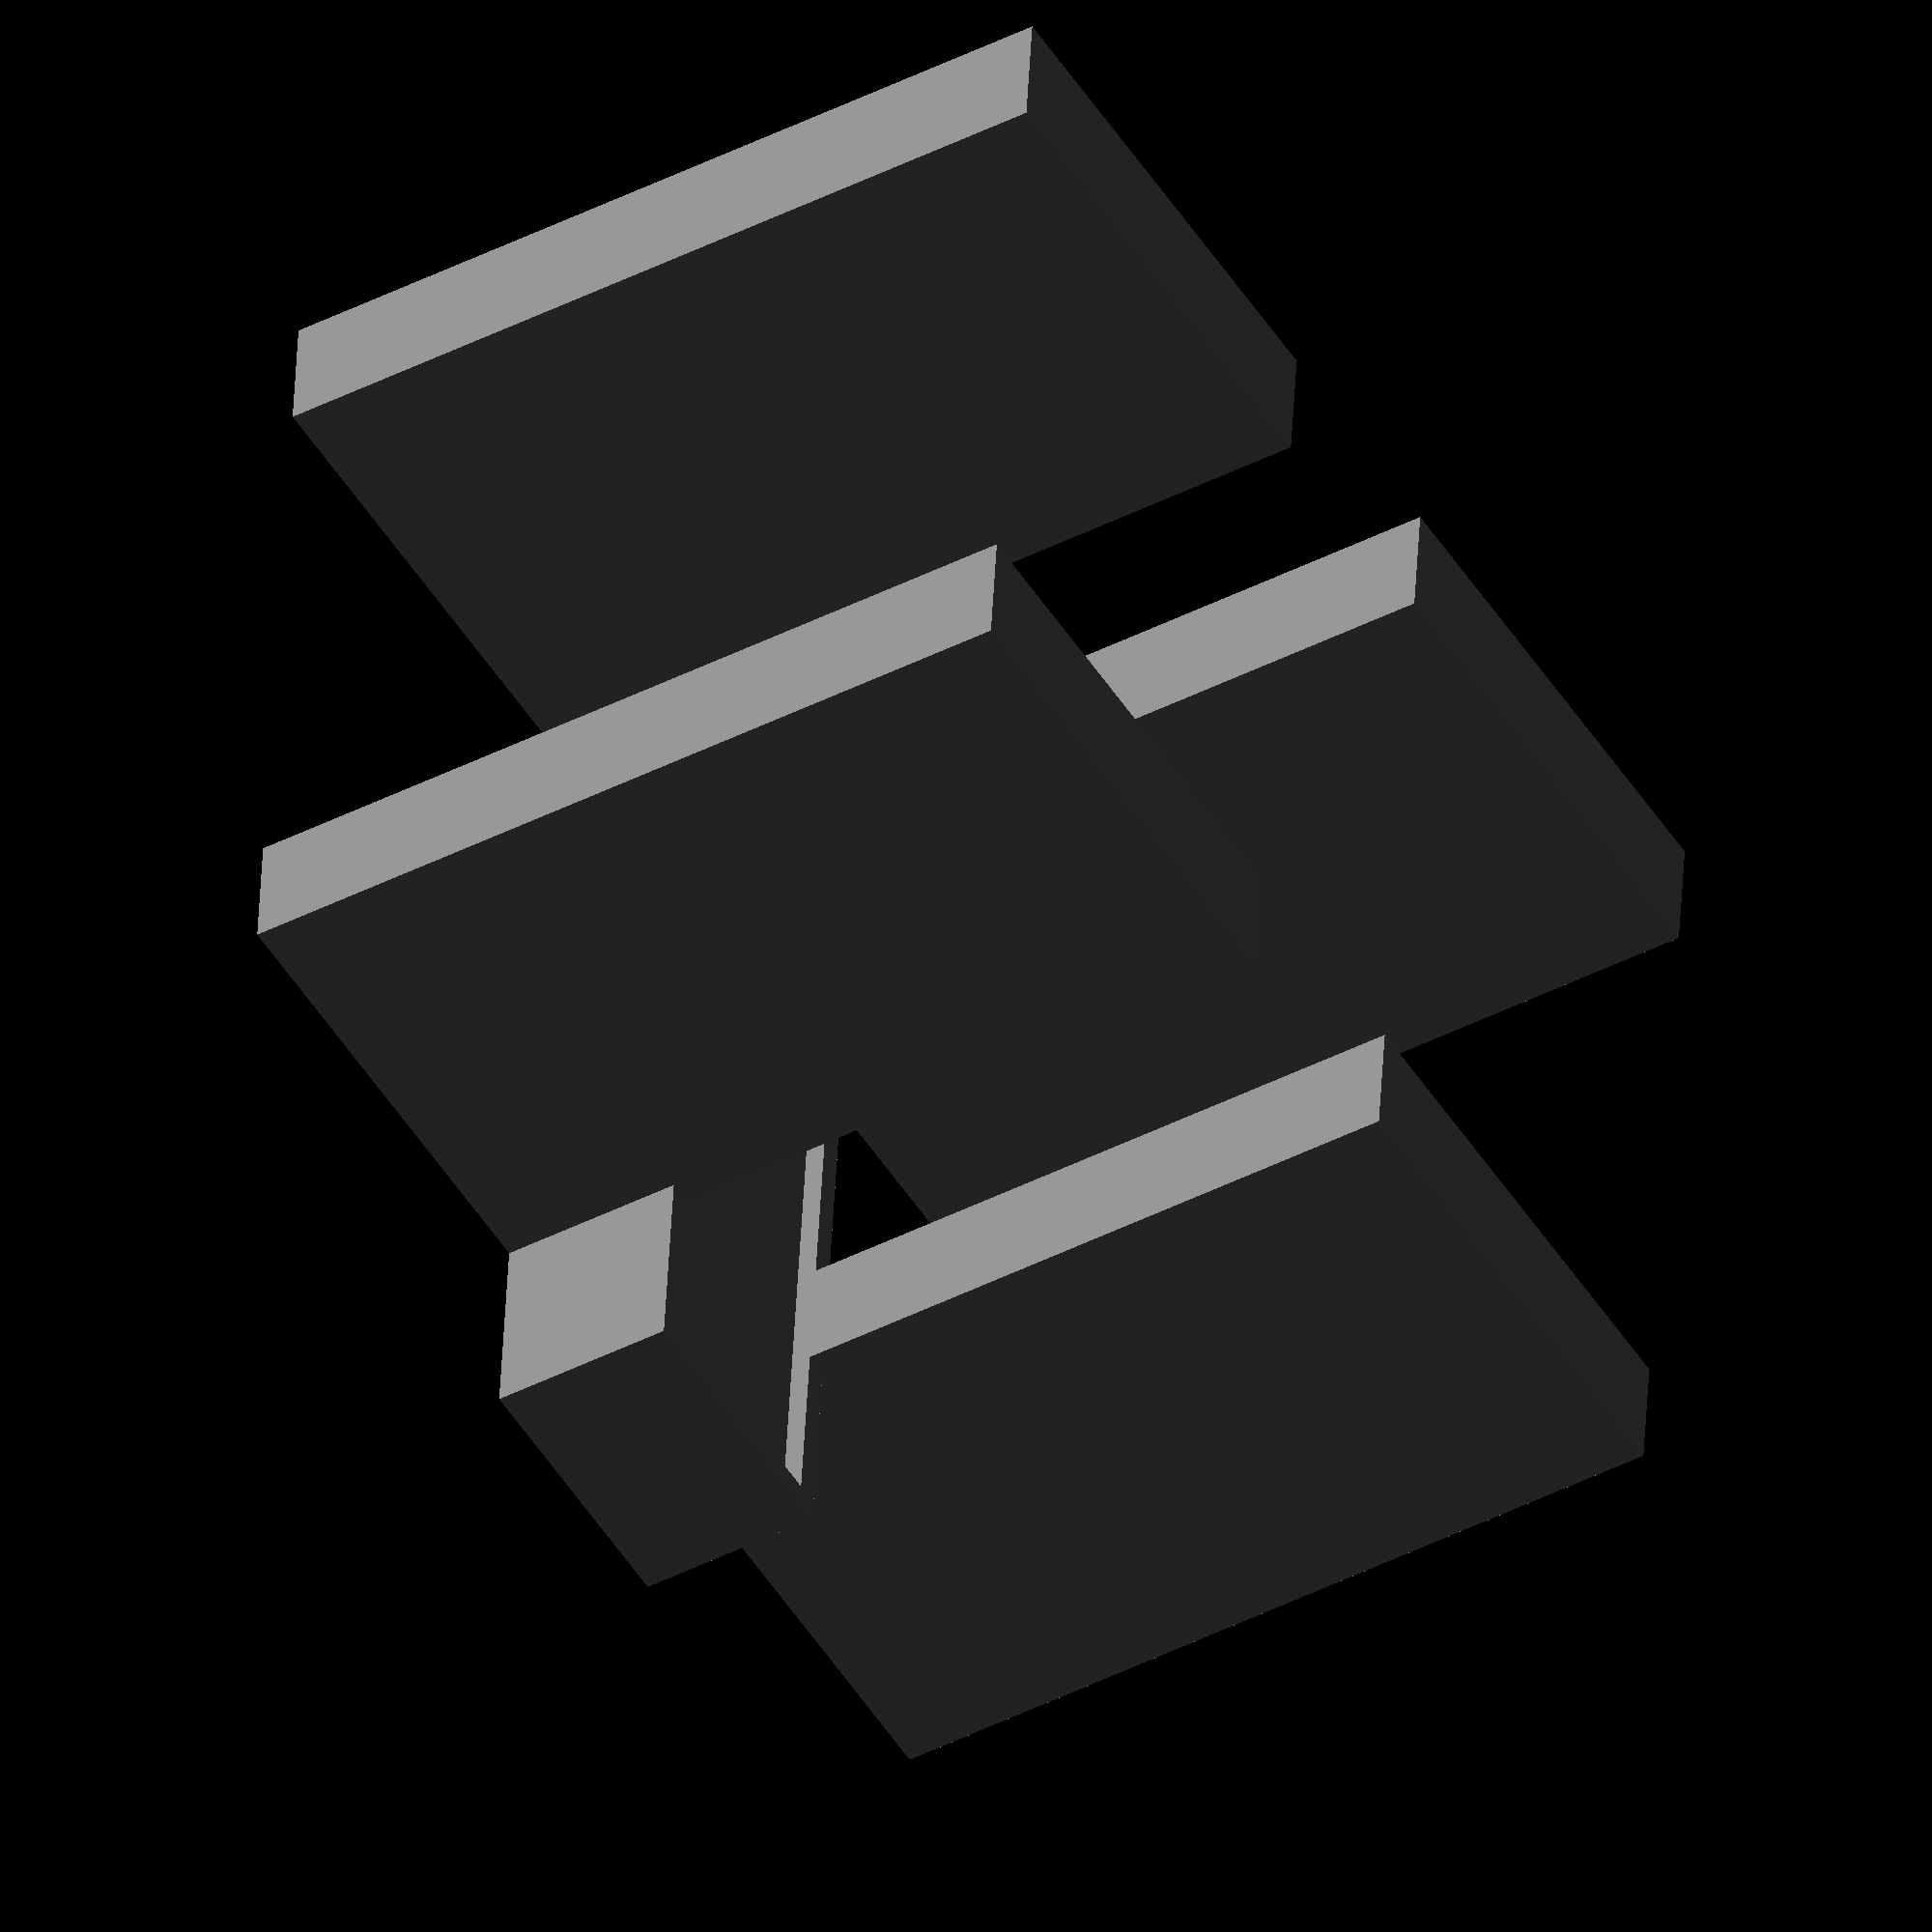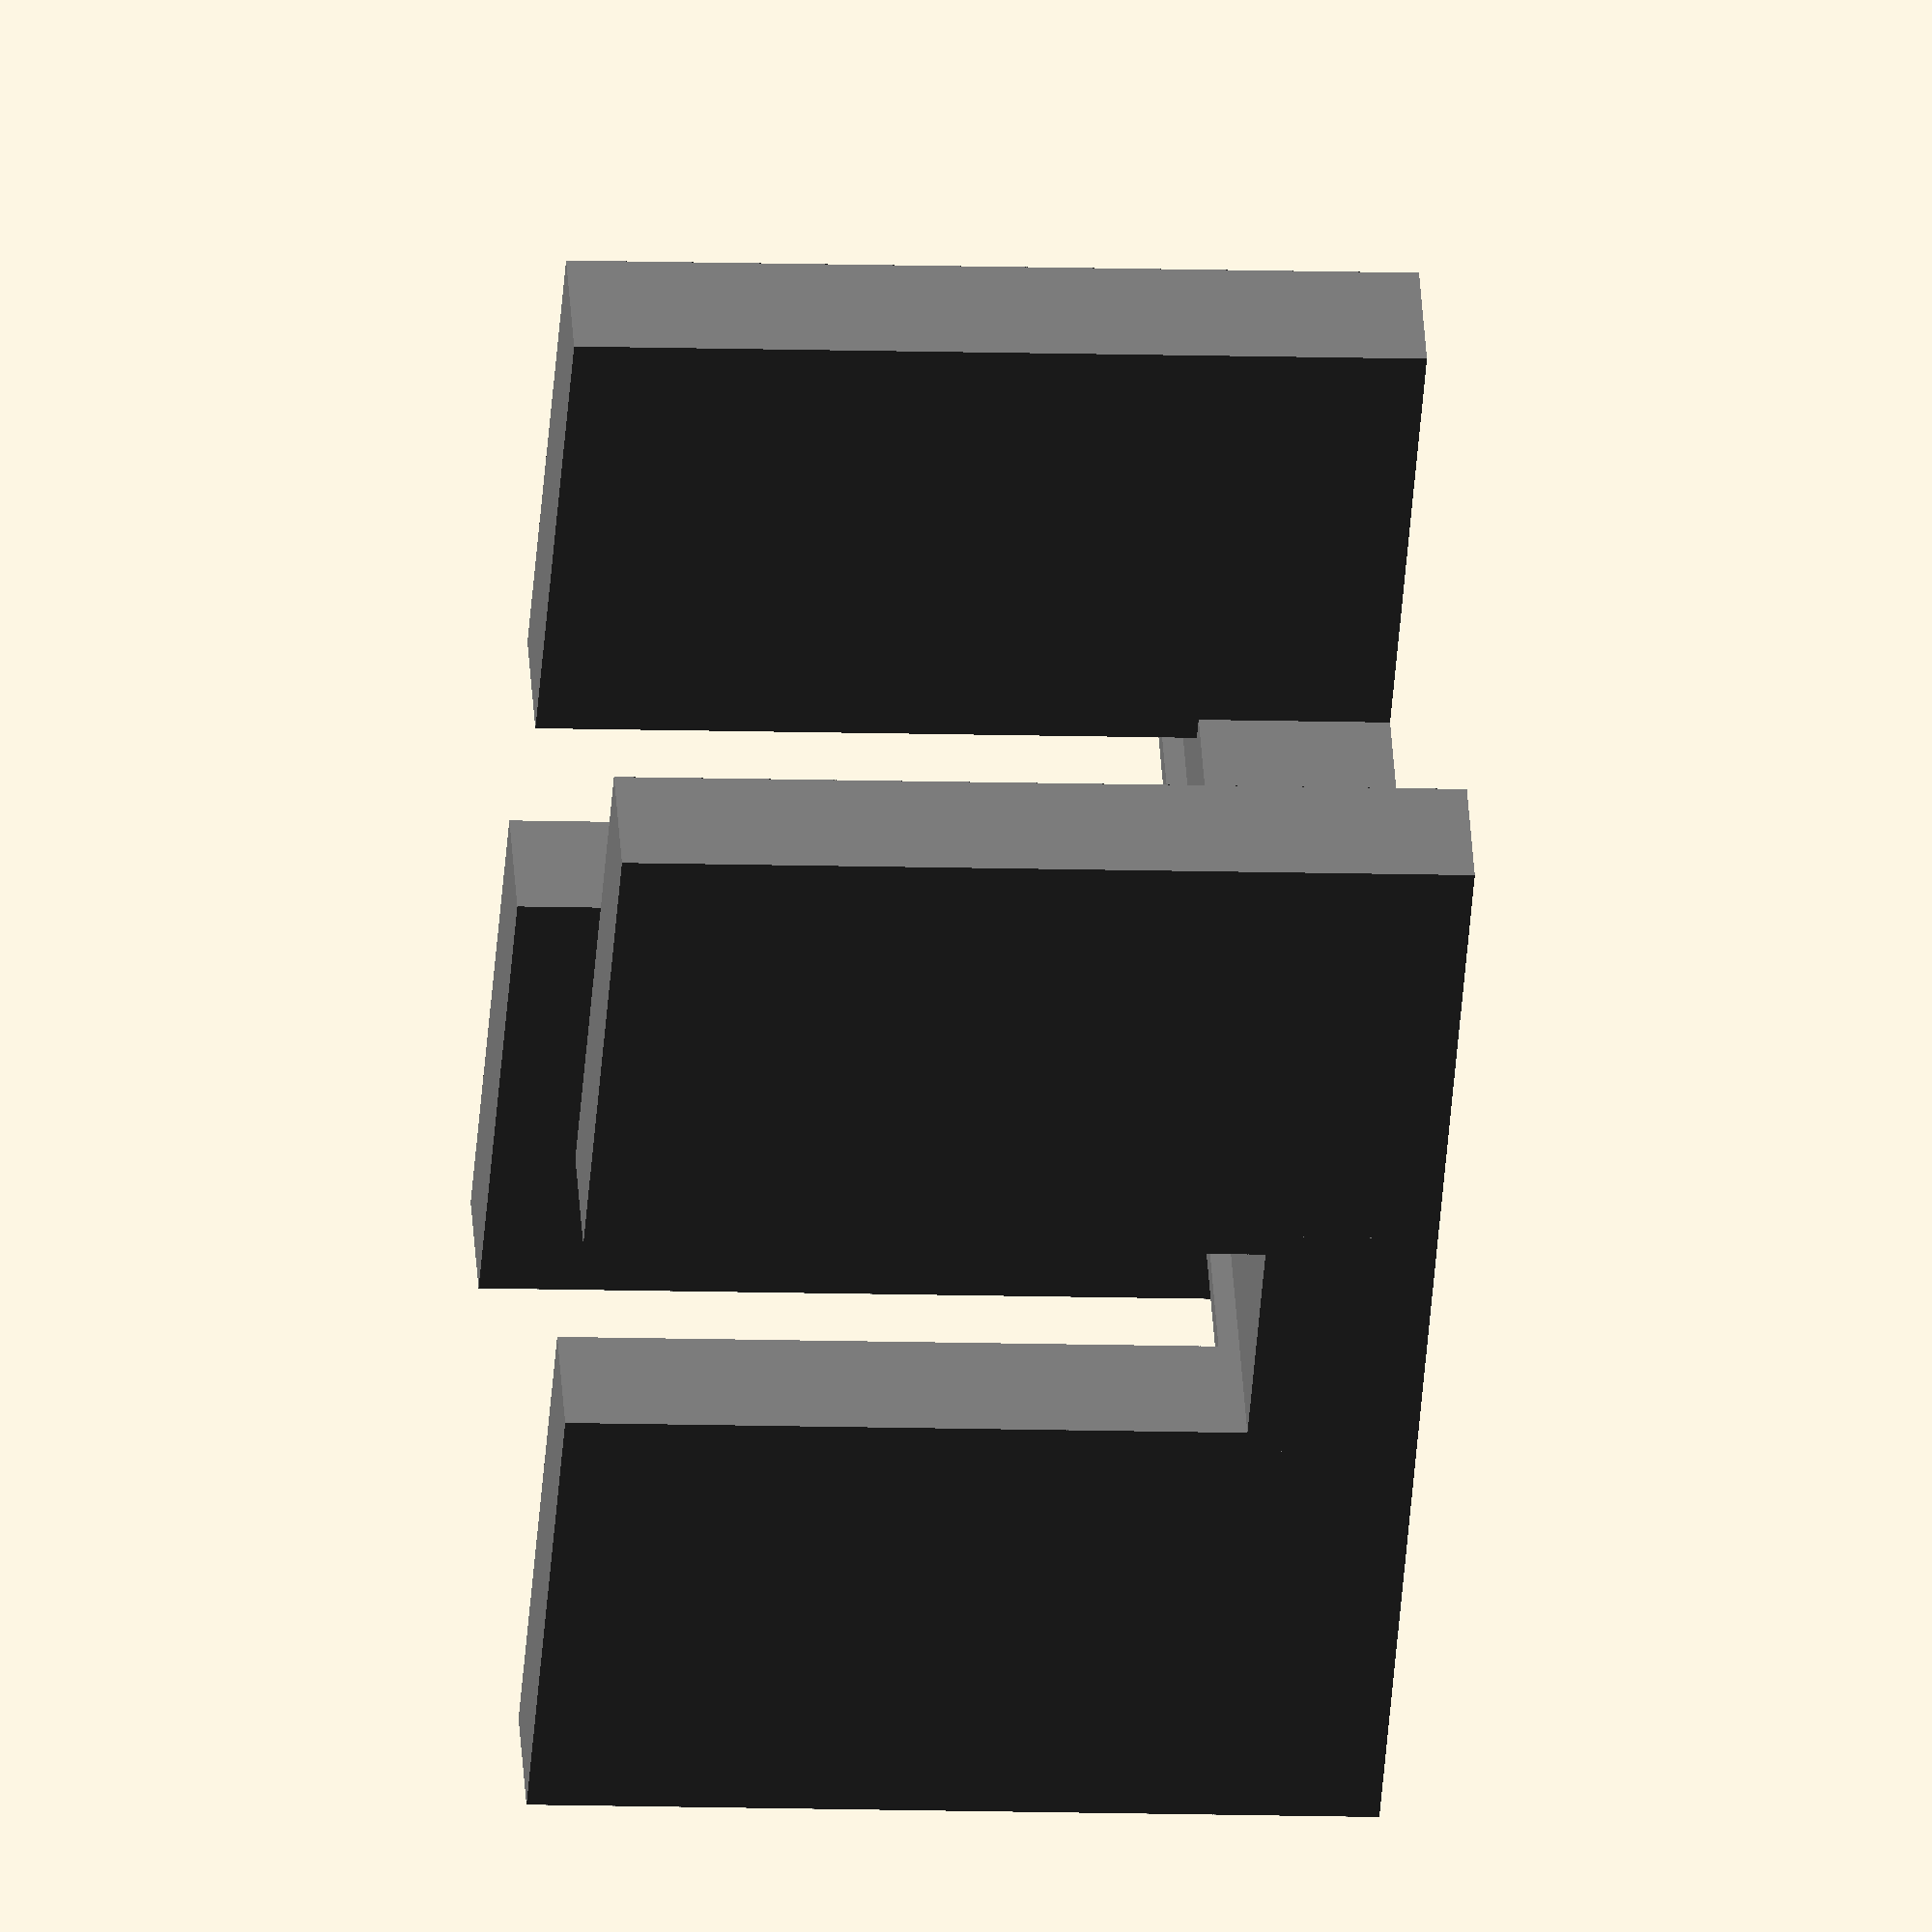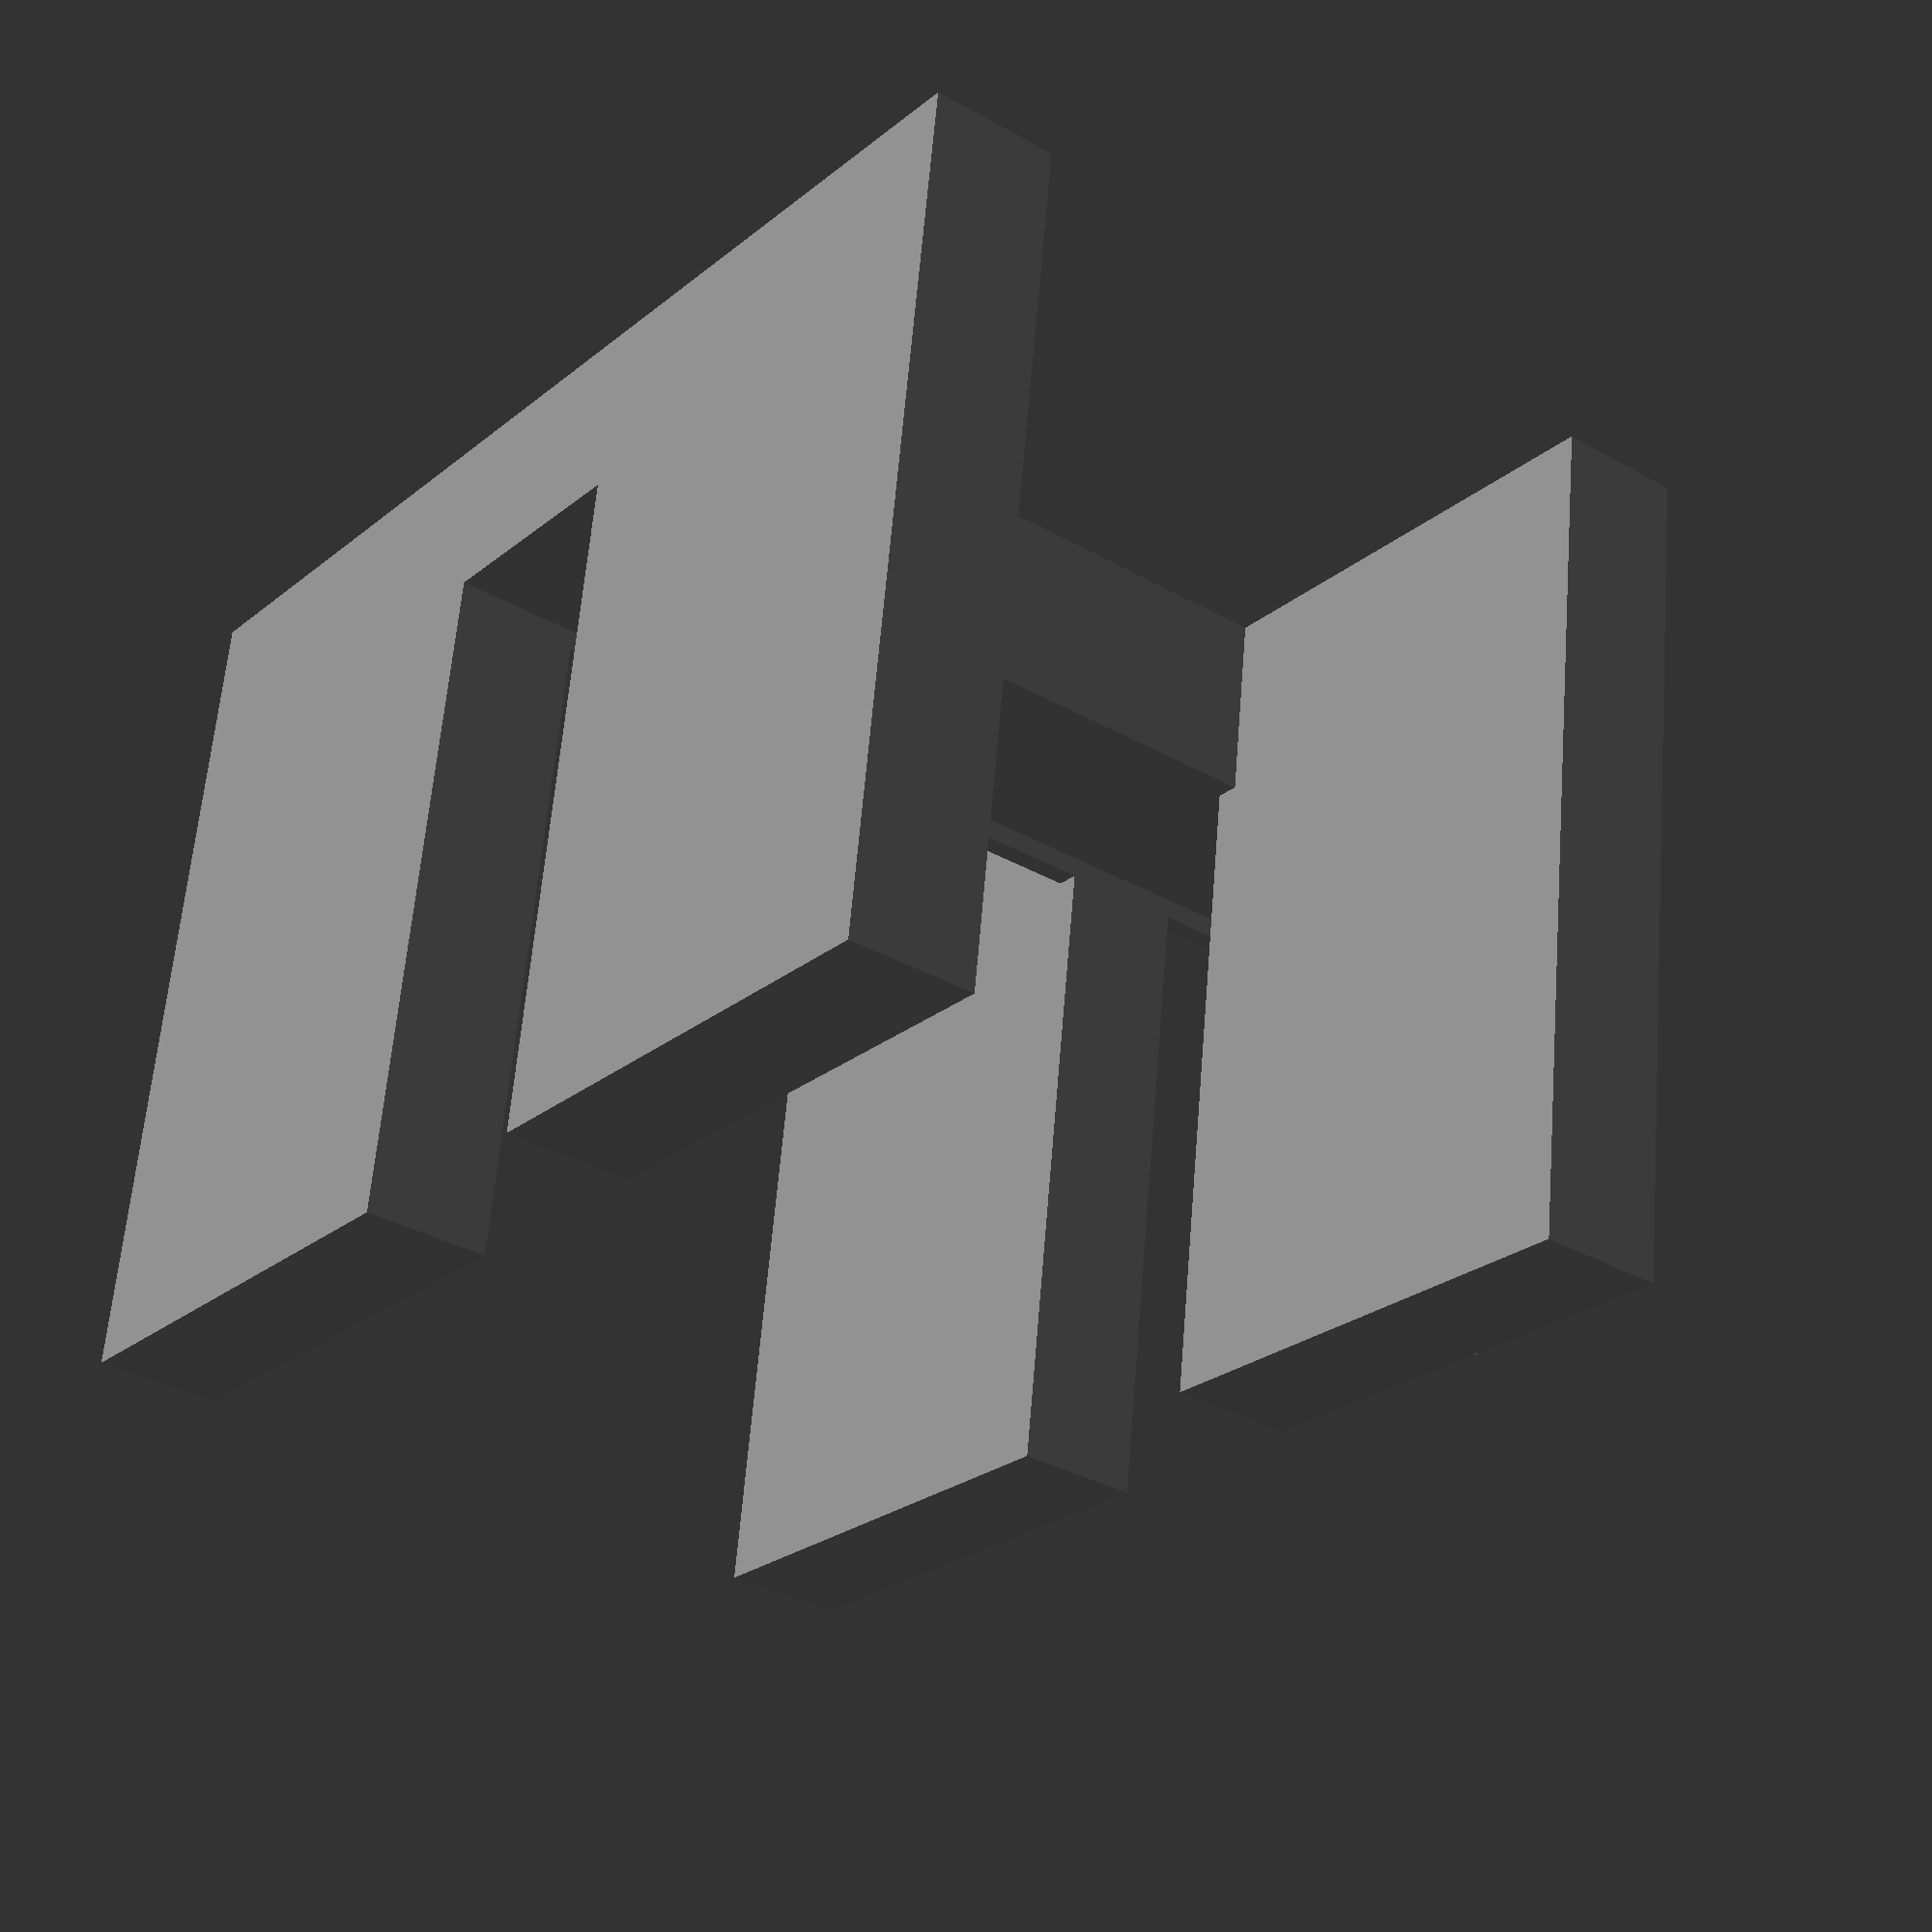
<openscad>
/*
 * Copyright ©2015 Laurence Gonsalves <laurence@xenomachina.com>
 *
 * This library is free software; you can redistribute it and/or
 * modify it under the terms of the GNU Lesser General Public
 * License as published by the Free Software Foundation; either
 * version 2.1 of the License, or any later version.
 *
 * This library is distributed in the hope that it will be useful,
 * but WITHOUT ANY WARRANTY; without even the implied warranty of
 * MERCHANTABILITY or FITNESS FOR A PARTICULAR PURPOSE.  See the GNU
 * Lesser General Public License for more details.
 *
 * You should have received a copy of the GNU Lesser General Public
 * License along with this library; if not, write to:
 *   Free Software Foundation, Inc.
 *   51 Franklin Street, Fifth Floor
 *   Boston, MA  02110-1301
 *   USA
 */

/*
 * Single-piece stand for "slim" PlayStation 2. Styling tries to mimic the
 * styling of the PS2 slim. The design attempts to minimize overhang, and
 * provide both good airflow and solid support to PS2.
 *
 * Linear measurements are in millimetres.
 *
 * PlayStation and PS2 are trademarks or registered trademarks of Sony Computer
 * Entertainment Inc. The author of this file has no affiliation with Sony
 * Computer Entertainment Inc.
 */
ps2_thickness = 28; // Includes rubber feet.
ps2_top_thickness = 15; // the layer that juts out on the front and top.
ps2_ridge_thickness = 2.85; // thickness of 3 cosmetic ridges on top layer.
ps2_ridge_height = 2.45; // height of 3 cosmetic ridges on top layer.
ps2_length = 150; // Length from front to back.

module stand(
    leg_width,
    leg_height,
    leg_thickness,
    leg_spacing,
    base_height
){
    module leg(width, height, thickness) {
        translate([0, 0, height / 2])
        cube(size=[width * 2 + ps2_thickness, thickness, height], center=true);
    }

    module base(width, length, height) {
        translate([-width / 2, -(leg_spacing + leg_thickness) / 2, -height])
            cube(size=[width, length, height + ps2_ridge_height]);
    }

    base_width = ps2_thickness + ps2_ridge_thickness * 2;
    base_length = (ps2_length + leg_spacing + leg_thickness) / 2 + ps2_ridge_thickness;

    difference() {
        union() {
            // back leg
            translate([0, leg_spacing / 2, -base_height]) leg(leg_width, leg_height, leg_thickness);

            // front leg
            translate([0, -(leg_spacing / 2), -base_height]) leg(leg_width, leg_height, leg_thickness);

            base(base_width, base_length, base_height);
        }

        // slot for PS2 to fit into
        translate([0, 0, leg_height / 2])
            cube(size=[ps2_thickness, ps2_length, leg_height], center=true);
    }
}

shade = .5;
color([shade,shade,shade])
stand(
  60,                                   // leg_width
  100,                                  // leg_height
  ps2_top_thickness,                    // leg_thickness
  ps2_length - 45 - ps2_top_thickness,  // leg_spacing
  20                                    // base_height
);

/* Origin marker. Handy for debugging.
cube([100,100,.01], center=true);
cube([.01,100,100], center=true);
cube([100,.01,100], center=true);
*/

</openscad>
<views>
elev=223.4 azim=5.1 roll=238.9 proj=o view=solid
elev=188.5 azim=140.5 roll=95.6 proj=o view=solid
elev=117.9 azim=307.3 roll=175.3 proj=p view=solid
</views>
